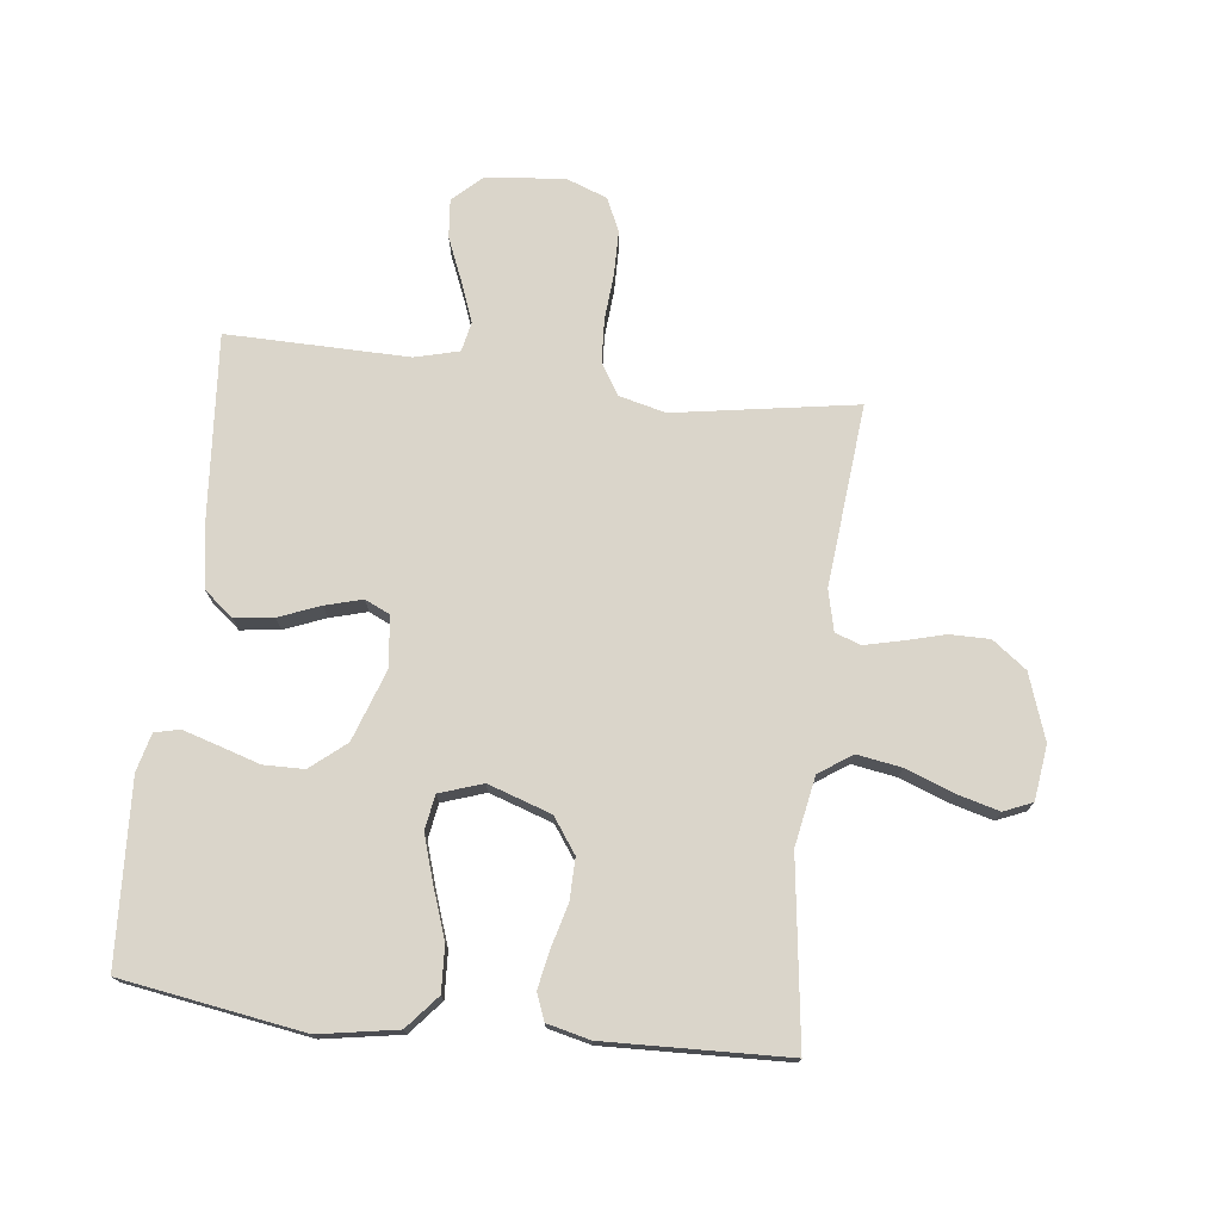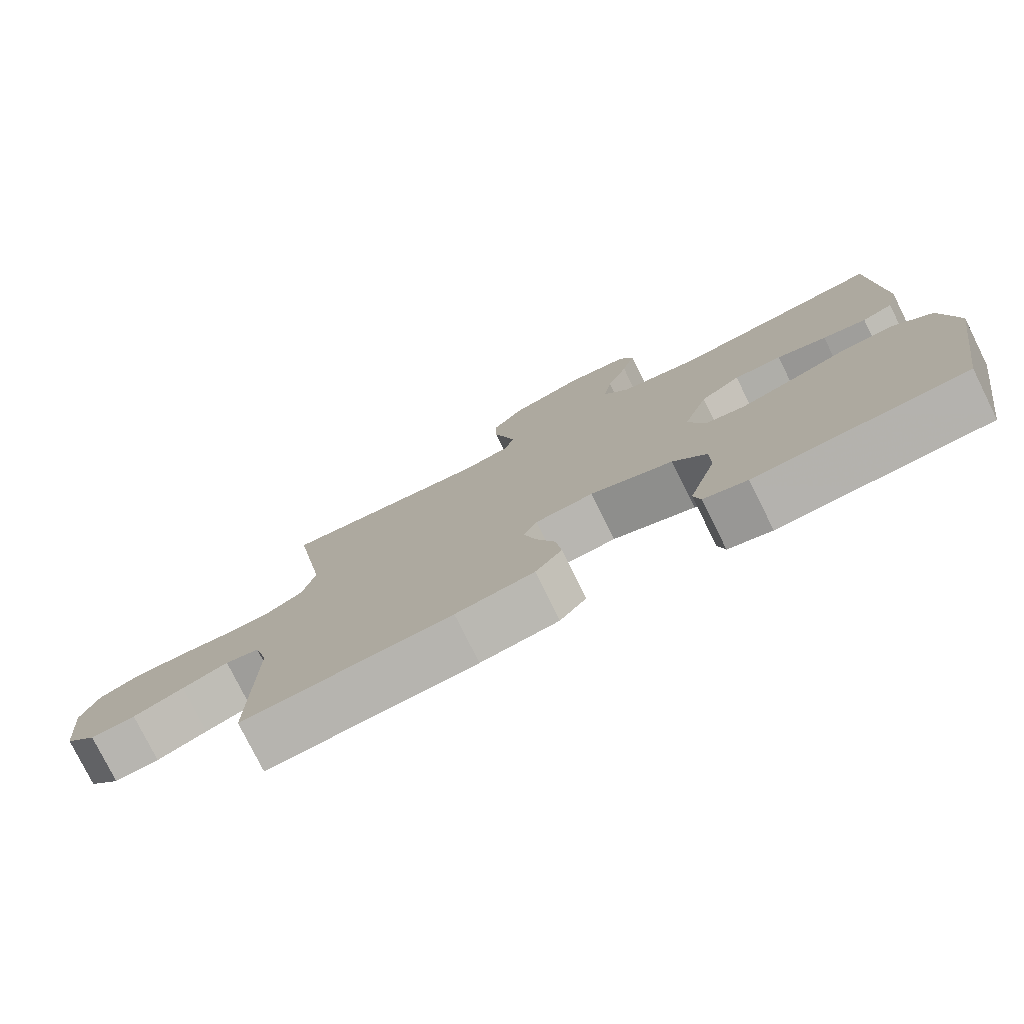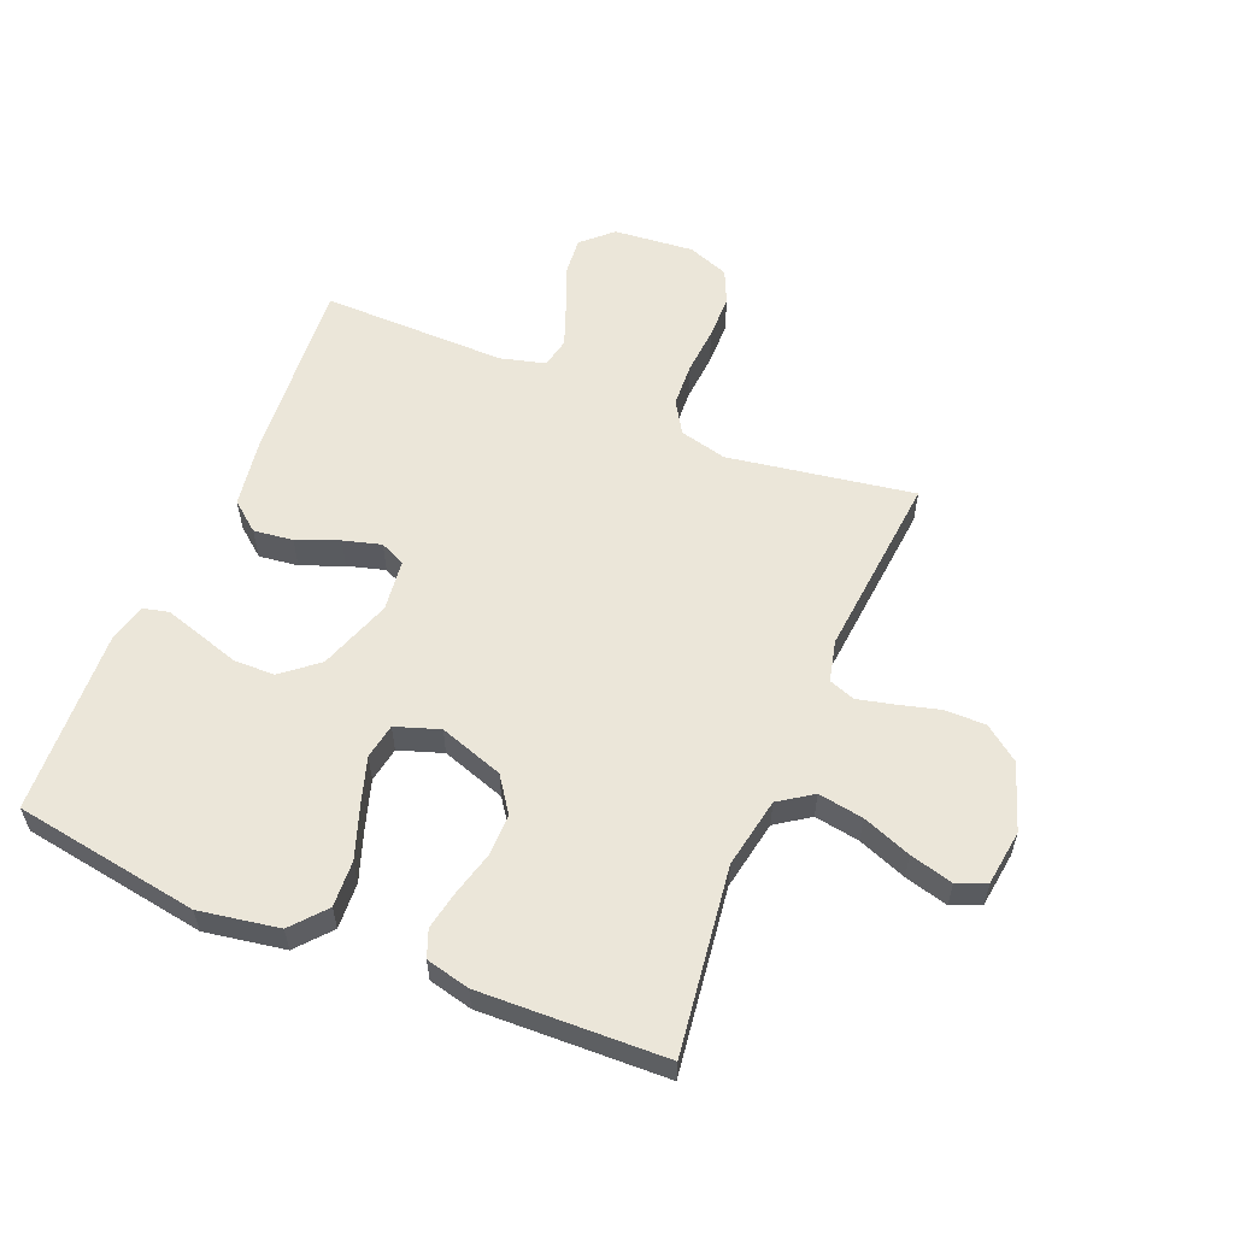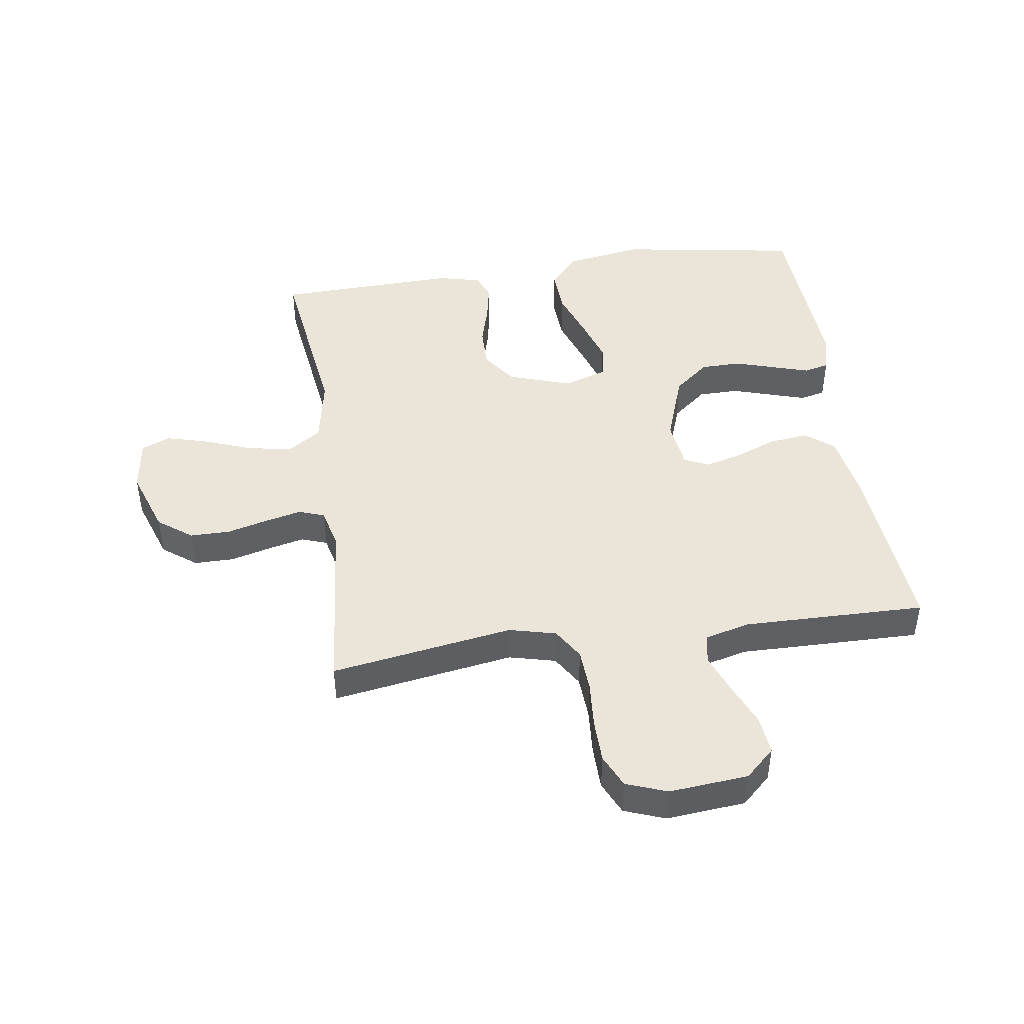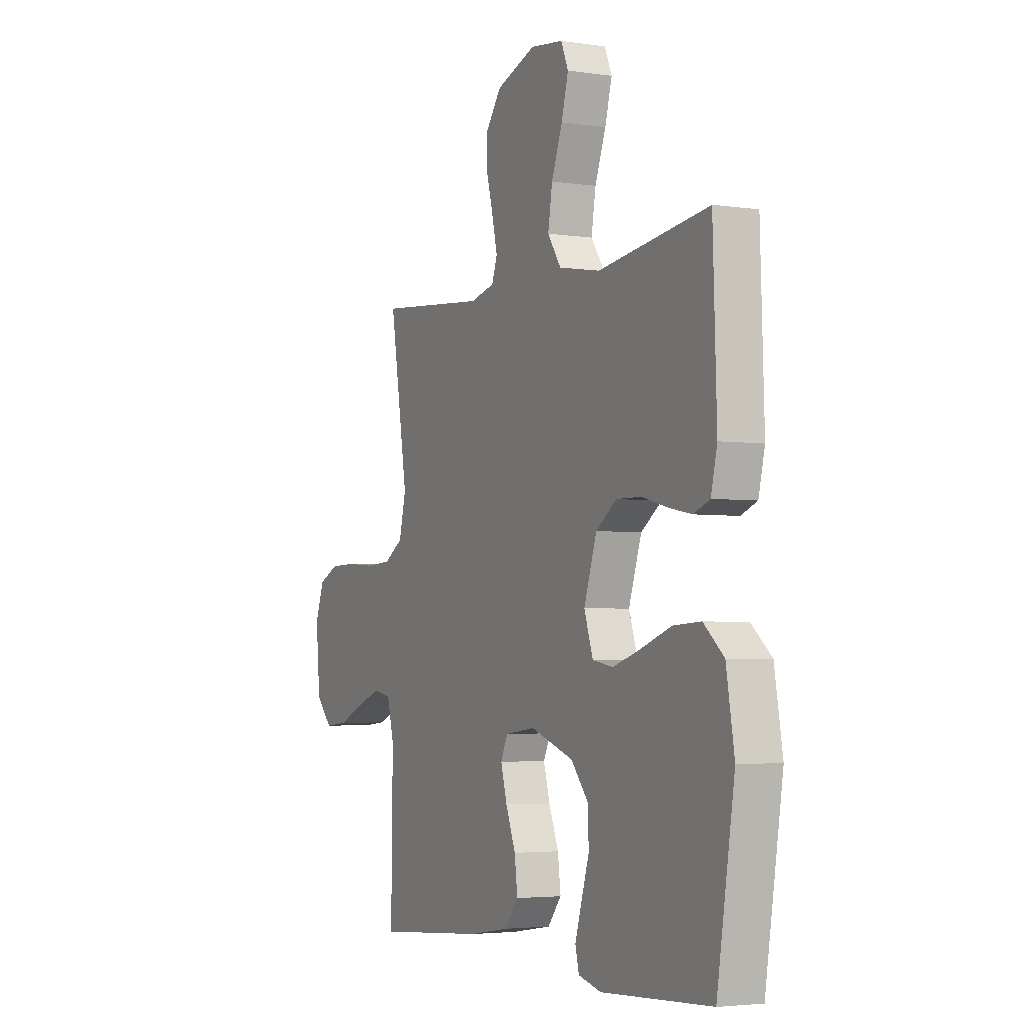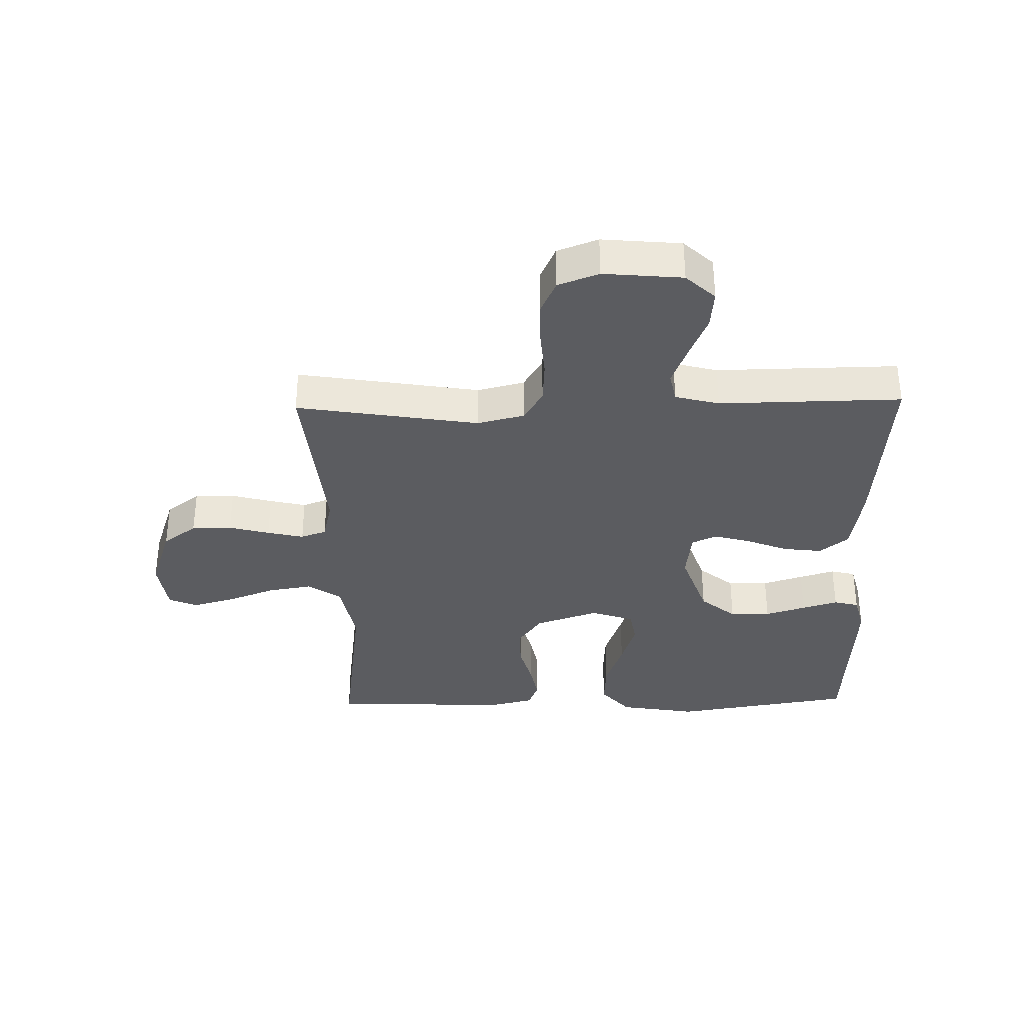
<metadata>
{"format":"obj","ext":"obj","renderer":"f3d","projection":"perspective","resolution":1024,"background":"white","views":[{"elev":74.3,"azim":-83.3,"up":"+Y"},{"elev":-78.0,"azim":-153.6,"up":"+Z"},{"elev":57.6,"azim":-67.6,"up":"+Y"},{"elev":44.8,"azim":81.8,"up":"+Y"},{"elev":-3.7,"azim":-116.4,"up":"+Z"},{"elev":-34.6,"azim":91.3,"up":"+Y"}]}
</metadata>
<code>
v 0.5 0.07 -0.5
v 0.2 0.07 -0.476
v 0.088 0.07 -0.458
v 0.05 0.07 -0.411
v 0.058 0.07 -0.347
v 0.085 0.07 -0.279
v 0.102 0.07 -0.218
v 0.083 0.07 -0.177
v 0 0.07 -0.167
v -0.118 0.07 -0.208
v -0.166 0.07 -0.266
v -0.167 0.07 -0.333
v -0.146 0.07 -0.4
v -0.128 0.07 -0.459
v -0.138 0.07 -0.5
v -0.2 0.07 -0.516
v -0.5 0.07 -0.5
v -0.548 0.07 -0.2
v -0.526 0.07 -0.071
v -0.471 0.07 -0.024
v -0.396 0.07 -0.028
v -0.313 0.07 -0.057
v -0.237 0.07 -0.081
v -0.18 0.07 -0.071
v -0.156 0.07 0
v -0.191 0.07 0.104
v -0.248 0.07 0.144
v -0.316 0.07 0.143
v -0.387 0.07 0.124
v -0.449 0.07 0.112
v -0.493 0.07 0.129
v -0.51 0.07 0.2
v -0.5 0.07 0.5
v -0.2 0.07 0.46
v -0.086 0.07 0.481
v -0.049 0.07 0.535
v -0.061 0.07 0.608
v -0.091 0.07 0.687
v -0.11 0.07 0.757
v -0.09 0.07 0.804
v 0 0.07 0.816
v 0.108 0.07 0.779
v 0.15 0.07 0.723
v 0.15 0.07 0.657
v 0.132 0.07 0.59
v 0.118 0.07 0.53
v 0.133 0.07 0.488
v 0.2 0.07 0.472
v 0.5 0.07 0.5
v 0.451 0.07 0.2
v 0.47 0.07 0.123
v 0.522 0.07 0.091
v 0.593 0.07 0.087
v 0.671 0.07 0.093
v 0.743 0.07 0.092
v 0.798 0.07 0.067
v 0.823 0.07 0
v 0.811 0.07 -0.13
v 0.766 0.07 -0.178
v 0.702 0.07 -0.172
v 0.63 0.07 -0.142
v 0.564 0.07 -0.117
v 0.515 0.07 -0.127
v 0.496 0.07 -0.2
v 0.5 0 -0.5
v 0.2 0 -0.476
v 0.088 0 -0.458
v 0.05 0 -0.411
v 0.058 0 -0.347
v 0.085 0 -0.279
v 0.102 0 -0.218
v 0.083 0 -0.177
v 0 0 -0.167
v -0.118 0 -0.208
v -0.166 0 -0.266
v -0.167 0 -0.333
v -0.146 0 -0.4
v -0.128 0 -0.459
v -0.138 0 -0.5
v -0.2 0 -0.516
v -0.5 0 -0.5
v -0.548 0 -0.2
v -0.526 0 -0.071
v -0.471 0 -0.024
v -0.396 0 -0.028
v -0.313 0 -0.057
v -0.237 0 -0.081
v -0.18 0 -0.071
v -0.156 0 0
v -0.191 0 0.104
v -0.248 0 0.144
v -0.316 0 0.143
v -0.387 0 0.124
v -0.449 0 0.112
v -0.493 0 0.129
v -0.51 0 0.2
v -0.5 0 0.5
v -0.2 0 0.46
v -0.086 0 0.481
v -0.049 0 0.535
v -0.061 0 0.608
v -0.091 0 0.687
v -0.11 0 0.757
v -0.09 0 0.804
v 0 0 0.816
v 0.108 0 0.779
v 0.15 0 0.723
v 0.15 0 0.657
v 0.132 0 0.59
v 0.118 0 0.53
v 0.133 0 0.488
v 0.2 0 0.472
v 0.5 0 0.5
v 0.451 0 0.2
v 0.47 0 0.123
v 0.522 0 0.091
v 0.593 0 0.087
v 0.671 0 0.093
v 0.743 0 0.092
v 0.798 0 0.067
v 0.823 0 0
v 0.811 0 -0.13
v 0.766 0 -0.178
v 0.702 0 -0.172
v 0.63 0 -0.142
v 0.564 0 -0.117
v 0.515 0 -0.127
v 0.496 0 -0.2
f 58 59 60 61
f 58 61 62
f 57 58 62
f 56 57 62 63
f 53 54 55 56
f 52 53 56 63
f 48 49 50
f 47 48 50 51
f 42 43 44 45
f 42 45 46
f 41 42 46
f 40 41 46 47
f 37 38 39 40
f 36 37 40 47
f 31 32 33 34
f 31 34 35
f 28 29 30 31
f 28 31 35
f 27 28 35 36
f 19 20 21 22
f 19 22 23
f 18 19 23
f 17 18 23 24
f 12 13 14 15
f 12 15 16 17
f 3 4 5 6
f 3 6 7
f 64 1 2 3
f 64 3 7
f 51 52 63 64
f 51 64 7 8
f 47 51 8 9
f 26 27 36 47
f 25 26 47 9
f 24 25 9 10
f 11 12 17 24
f 10 11 24
f 125 124 123 122
f 126 125 122
f 126 122 121
f 127 126 121 120
f 120 119 118 117
f 127 120 117 116
f 114 113 112
f 115 114 112 111
f 109 108 107 106
f 110 109 106
f 110 106 105
f 111 110 105 104
f 104 103 102 101
f 111 104 101 100
f 98 97 96 95
f 99 98 95
f 95 94 93 92
f 99 95 92
f 100 99 92 91
f 86 85 84 83
f 87 86 83
f 87 83 82
f 88 87 82 81
f 79 78 77 76
f 81 80 79 76
f 70 69 68 67
f 71 70 67
f 67 66 65 128
f 71 67 128
f 128 127 116 115
f 72 71 128 115
f 73 72 115 111
f 111 100 91 90
f 73 111 90 89
f 74 73 89 88
f 88 81 76 75
f 88 75 74
f 1 65 66 2
f 2 66 67 3
f 3 67 68 4
f 4 68 69 5
f 5 69 70 6
f 6 70 71 7
f 7 71 72 8
f 8 72 73 9
f 9 73 74 10
f 10 74 75 11
f 11 75 76 12
f 12 76 77 13
f 13 77 78 14
f 14 78 79 15
f 15 79 80 16
f 16 80 81 17
f 17 81 82 18
f 18 82 83 19
f 19 83 84 20
f 20 84 85 21
f 21 85 86 22
f 22 86 87 23
f 23 87 88 24
f 24 88 89 25
f 25 89 90 26
f 26 90 91 27
f 27 91 92 28
f 28 92 93 29
f 29 93 94 30
f 30 94 95 31
f 31 95 96 32
f 32 96 97 33
f 33 97 98 34
f 34 98 99 35
f 35 99 100 36
f 36 100 101 37
f 37 101 102 38
f 38 102 103 39
f 39 103 104 40
f 40 104 105 41
f 41 105 106 42
f 42 106 107 43
f 43 107 108 44
f 44 108 109 45
f 45 109 110 46
f 46 110 111 47
f 47 111 112 48
f 48 112 113 49
f 49 113 114 50
f 50 114 115 51
f 51 115 116 52
f 52 116 117 53
f 53 117 118 54
f 54 118 119 55
f 55 119 120 56
f 56 120 121 57
f 57 121 122 58
f 58 122 123 59
f 59 123 124 60
f 60 124 125 61
f 61 125 126 62
f 62 126 127 63
f 63 127 128 64
f 64 128 65 1

</code>
